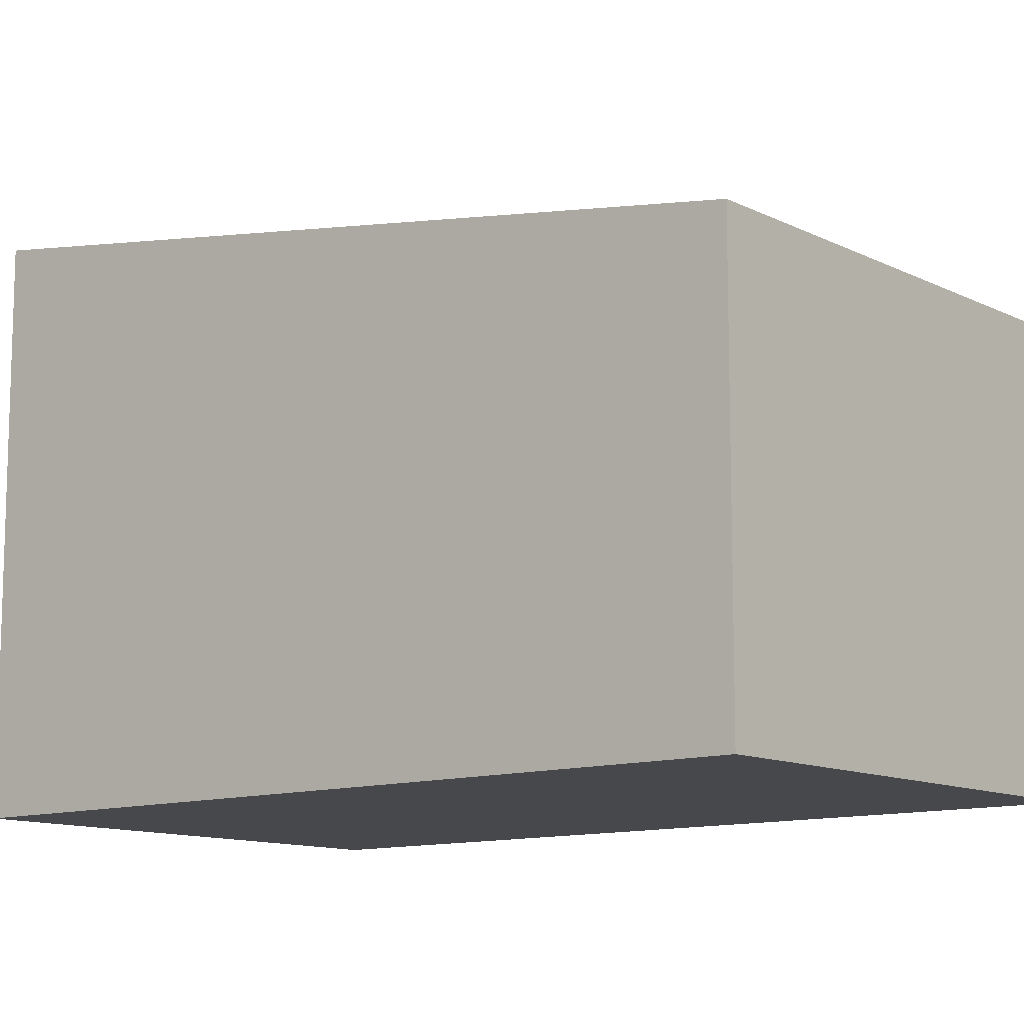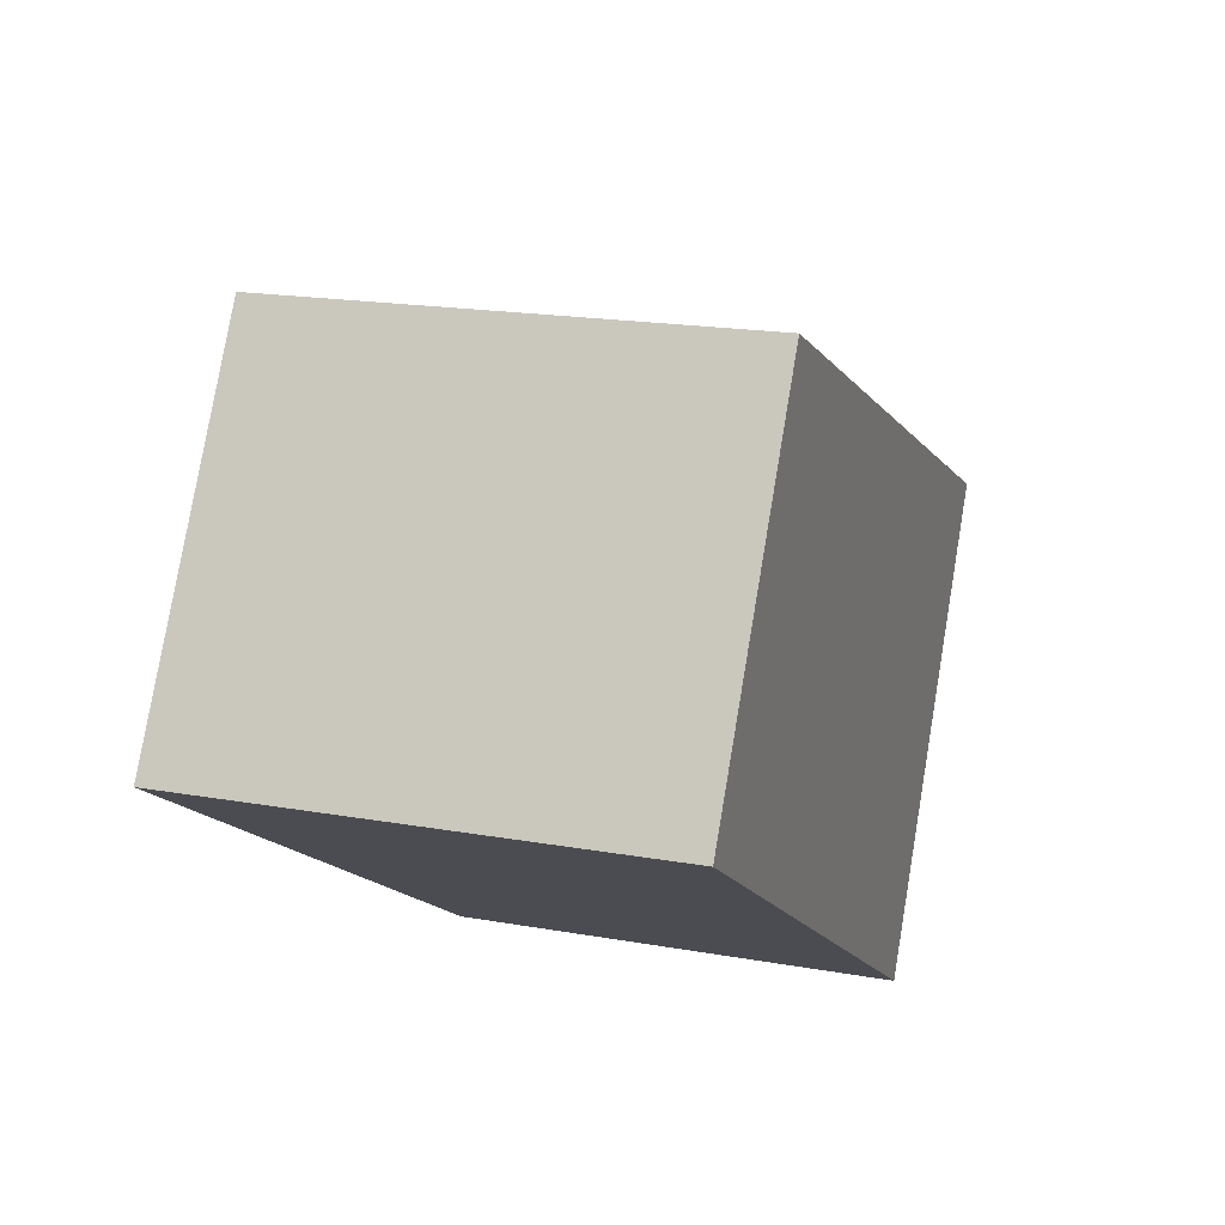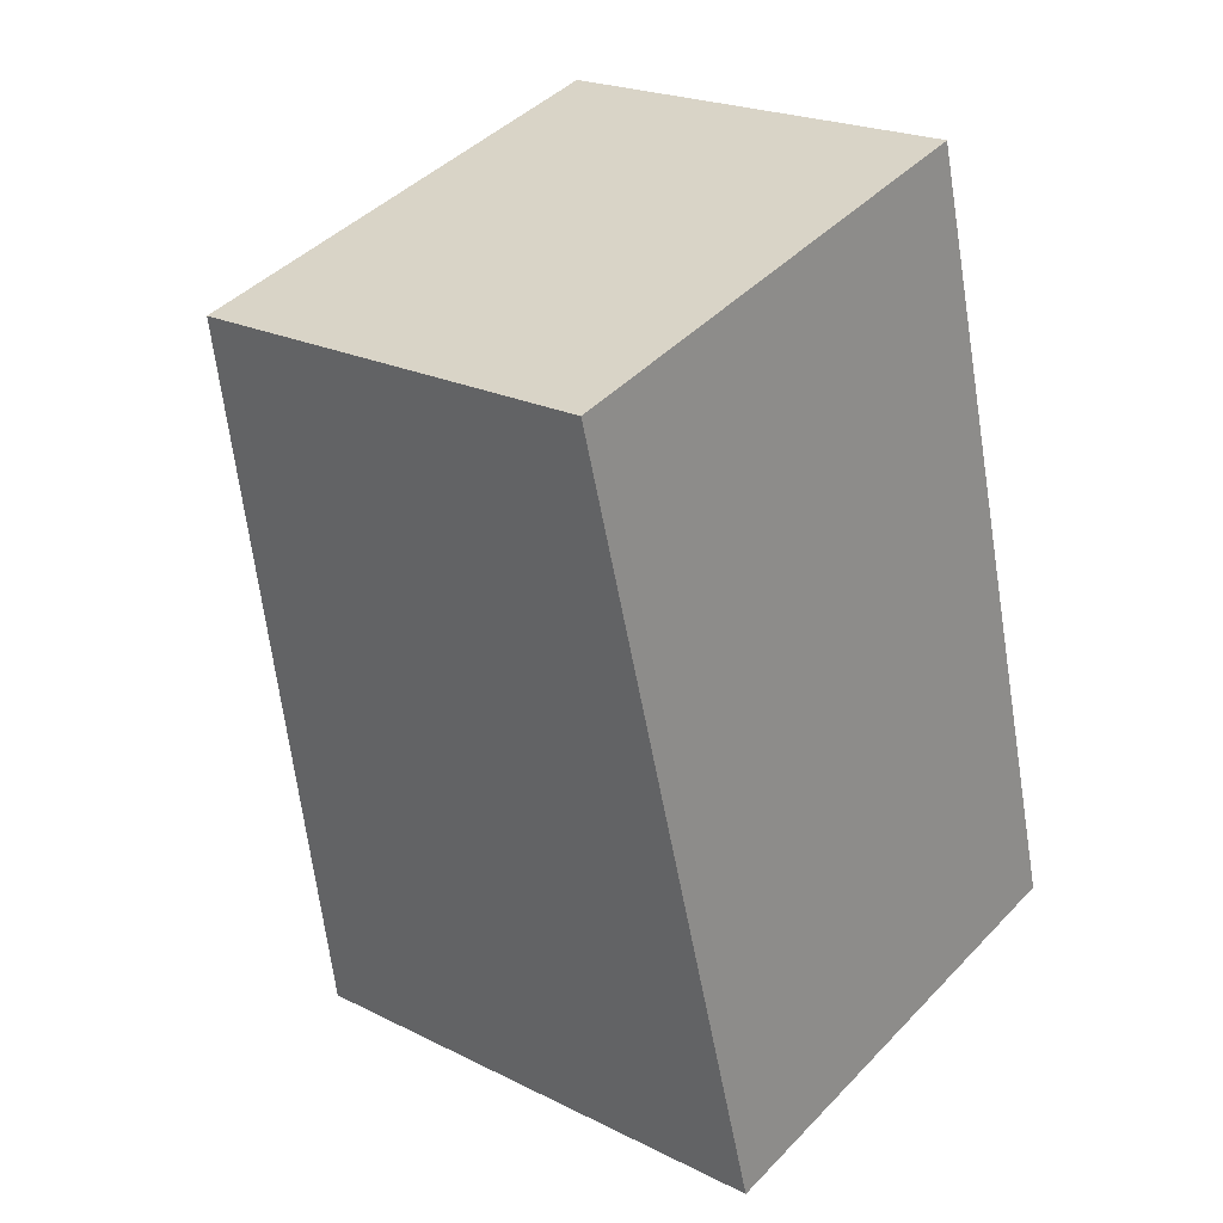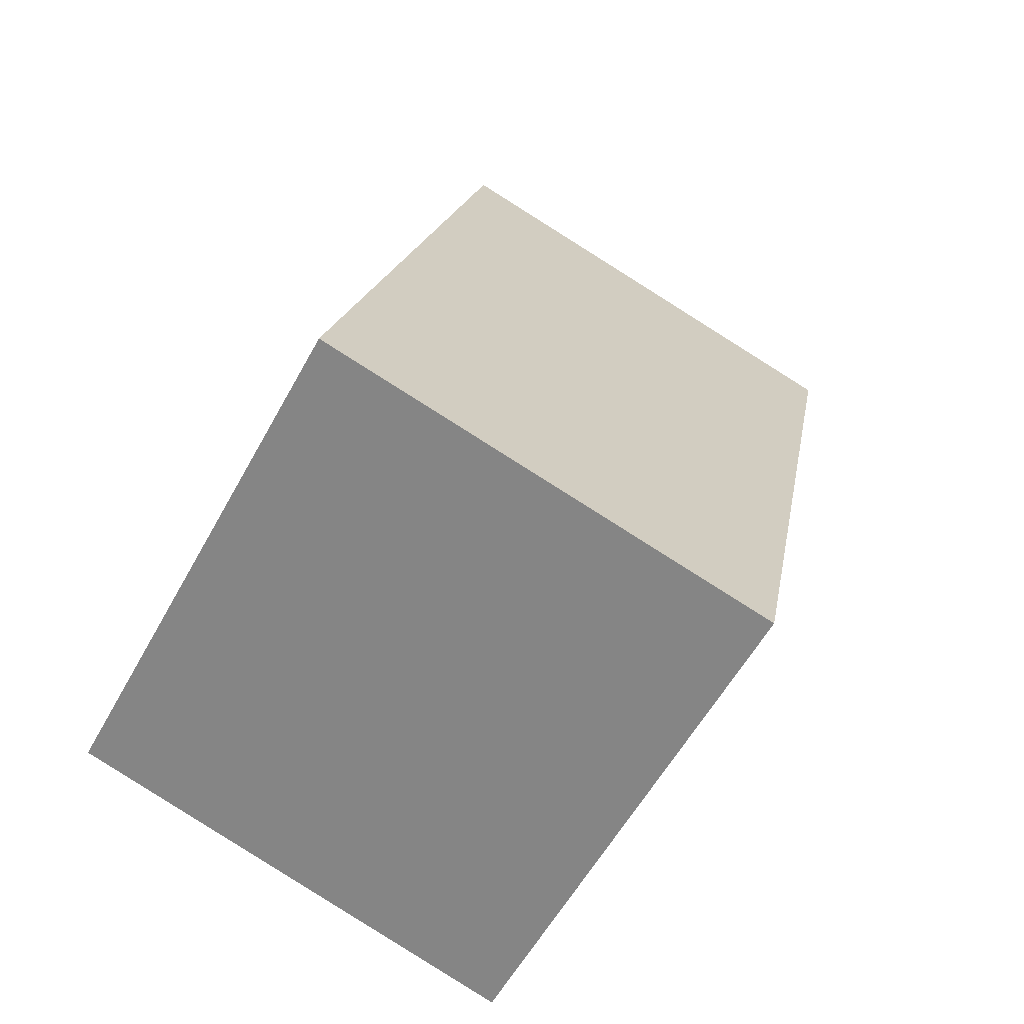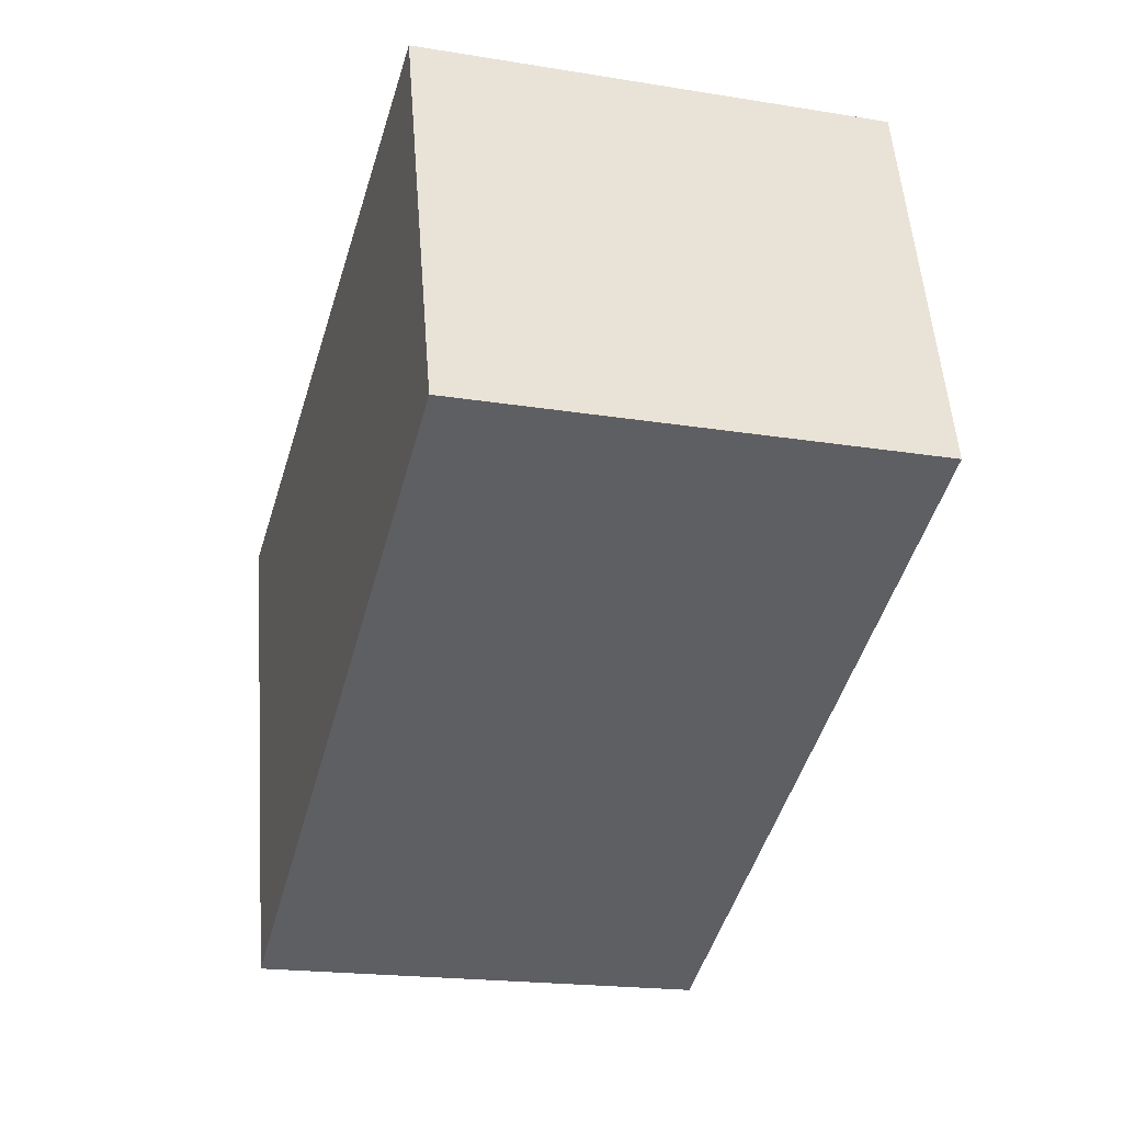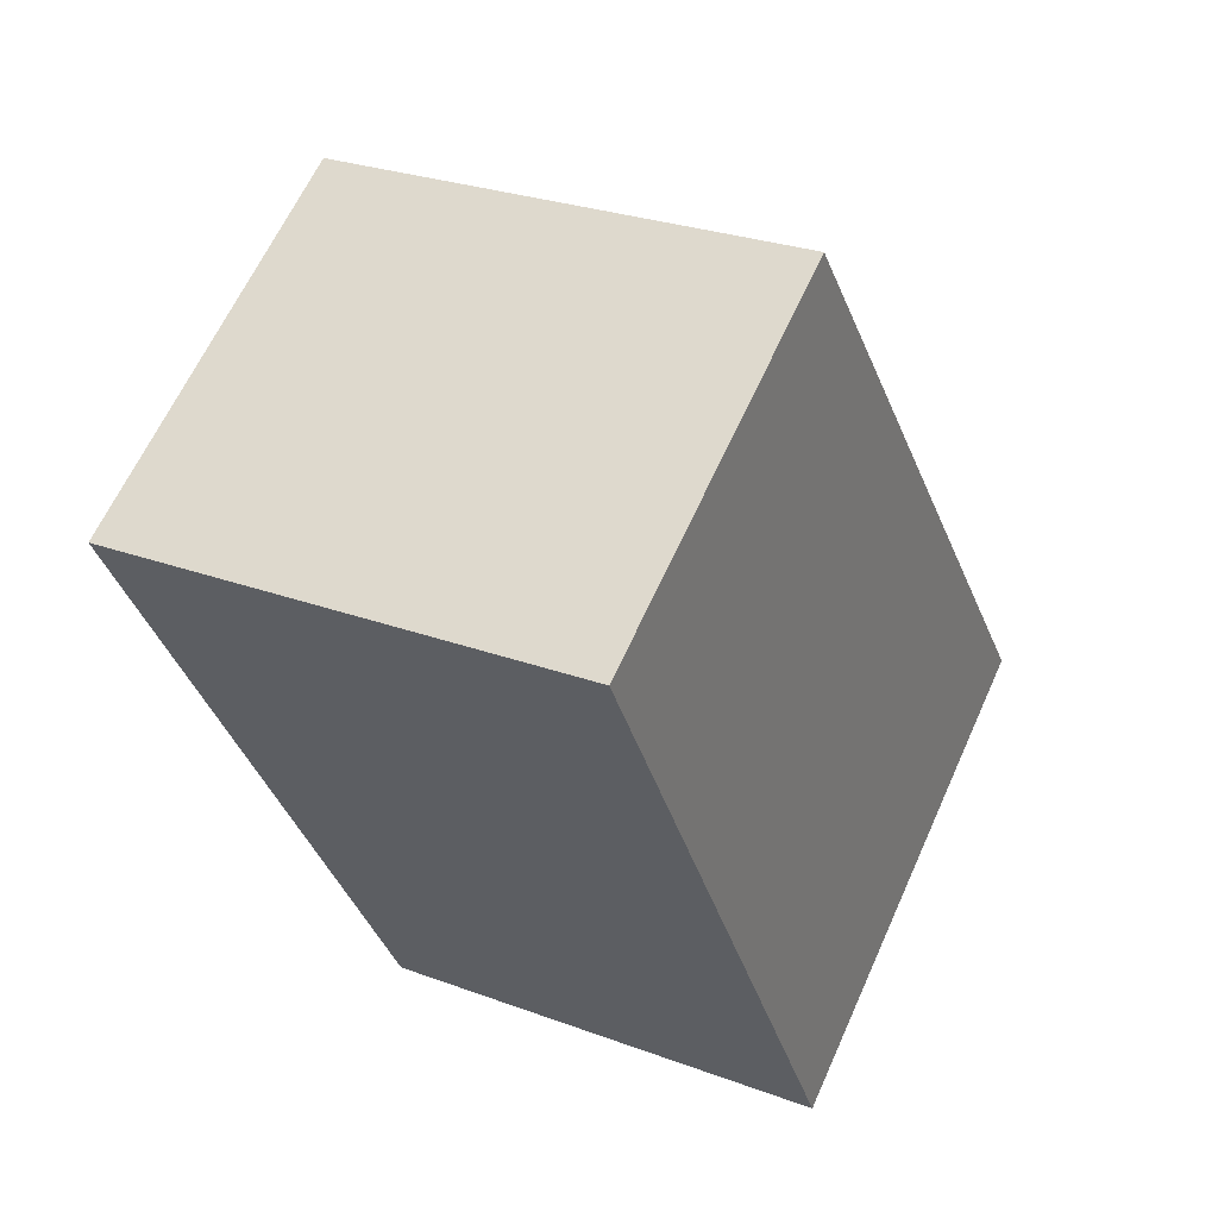
<metadata>
{"format":"obj","ext":"obj","renderer":"f3d","projection":"perspective","resolution":1024,"background":"white","views":[{"elev":-11.5,"azim":-65.9,"up":"+Y"},{"elev":78.6,"azim":9.6,"up":"+Z"},{"elev":21.9,"azim":-48.8,"up":"+Z"},{"elev":-57.2,"azim":151.6,"up":"+Z"},{"elev":54.7,"azim":175.6,"up":"+Z"},{"elev":63.3,"azim":24.2,"up":"+Z"}]}
</metadata>
<code>
v  0 3.07 1.88e-16
v  5.006 3.945 -4.859
v  1.607 3.945 -5.801
v  3.391 3.066 0.97
v  5.006 2.975e-16 -4.859
v  1.607 3.552e-16 -5.801
v  0 0 0
v  3.391 -5.94e-17 0.97
g defaultobject
f 1 2 3
f 2 1 4
f 5 3 2
f 3 5 6
f 6 1 3
f 1 6 7
f 7 4 1
f 4 7 8
f 4 5 2
f 5 4 8
f 5 7 6
f 7 5 8

</code>
